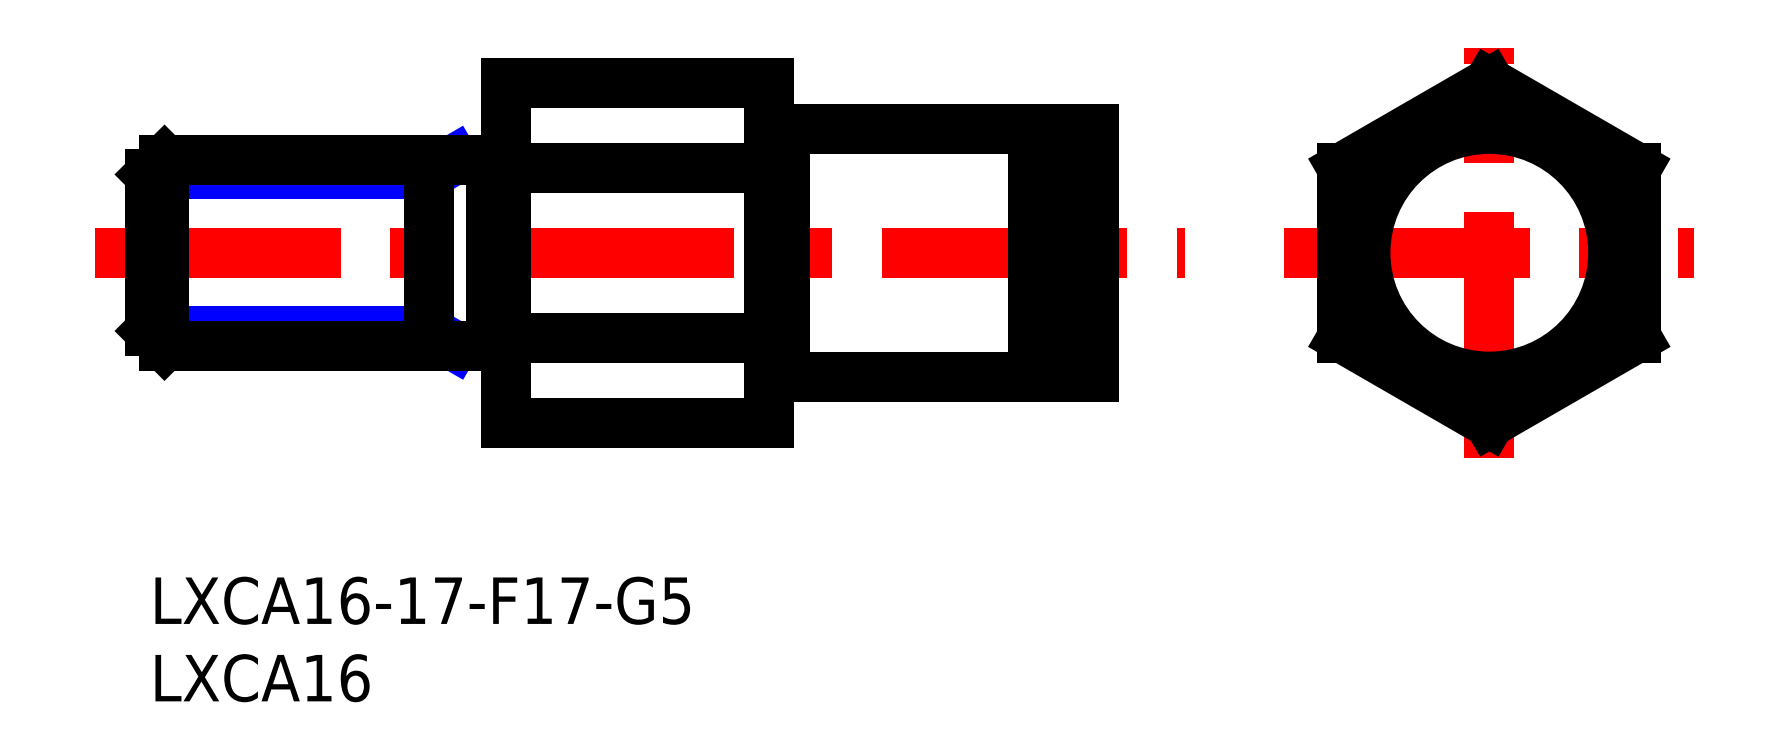
<metadata>
{"format":"dxf","ext":"dxf","renderer":"ezdxf+matplotlib","layout":"modelspace","background":"white","min_lineweight":24,"dpi":150}
</metadata>
<code>
0
SECTION
2
ENTITIES
0
INSERT
8
MSM_CONTINUOUS
2
*U8
10
0
20
0
30
0
0
INSERT
8
MSM_CONTINUOUS
2
*U9
10
0
20
0
30
0
0
LINE
8
MSM_CENTER
10
-3.543
20
20.97
30
0
11
66.87
21
20.97
31
0
0
LINE
8
MSM_CONTINUOUS
10
23
20
31.94
30
0
11
23
21
10
31
0
0
LINE
8
MSM_CONTINUOUS
10
61
20
28.97
30
0
11
61
21
12.97
31
0
0
LINE
8
MSM_CONTINUOUS
10
58.15
20
28.97
30
0
11
58.15
21
12.97
31
0
0
LINE
8
MSM_CONTINUOUS
10
57
20
28.97
30
0
11
57
21
12.97
31
0
0
LINE
8
MSM_CENTER
10
86.5
20
7.731
30
0
11
86.5
21
34.21
31
0
0
LINE
8
MSM_CENTER
10
73.26
20
20.97
30
0
11
99.74
21
20.97
31
0
0
LINE
8
MSM_CONTINUOUS
10
41
20
28.97
30
0
11
57
21
28.97
31
0
0
LINE
8
MSM_CONTINUOUS
10
40
20
31.94
30
0
11
40
21
10
31
0
0
LINE
8
MSM_CONTINUOUS
10
58.15
20
28.97
30
0
11
61
21
28.97
31
0
0
LINE
8
MSM_CONTINUOUS
10
57
20
28.57
30
0
11
58.15
21
28.57
31
0
0
LINE
8
MSM_CONTINUOUS
10
40
20
26.45
30
0
11
23
21
26.45
31
0
0
LINE
8
MSM_CONTINUOUS
10
23
20
31.94
30
0
11
40
21
31.94
31
0
0
LINE
8
MSM_CONTINUOUS
10
23
20
10
30
0
11
40
21
10
31
0
0
LINE
8
MSM_CONTINUOUS
10
40
20
15.48
30
0
11
23
21
15.48
31
0
0
LINE
8
MSM_CONTINUOUS
10
57
20
13.37
30
0
11
58.15
21
13.37
31
0
0
LINE
8
MSM_CONTINUOUS
10
58.15
20
12.97
30
0
11
61
21
12.97
31
0
0
LINE
8
MSM_CONTINUOUS
10
41
20
12.97
30
0
11
57
21
12.97
31
0
0
CIRCLE
8
MSM_CONTINUOUS
10
86.5
20
20.97
30
0
40
8
0
LINE
8
MSM_CONTINUOUS
10
96
20
26.45
30
0
11
96
21
15.48
31
0
0
LINE
8
MSM_CONTINUOUS
10
96
20
26.45
30
0
11
86.5
21
31.94
31
0
0
LINE
8
MSM_CONTINUOUS
10
96
20
15.48
30
0
11
86.5
21
10
31
0
0
LINE
8
MSM_CONTINUOUS
10
77
20
26.45
30
0
11
86.5
21
31.94
31
0
0
LINE
8
MSM_CONTINUOUS
10
77
20
26.45
30
0
11
77
21
15.48
31
0
0
LINE
8
MSM_CONTINUOUS
10
77
20
15.48
30
0
11
86.5
21
10
31
0
0
LINE
8
MSM_NARROW
10
19.64
20
26.97
30
0
11
18
21
26.02
31
0
0
LINE
8
MSM_NARROW
10
18
20
26.02
30
0
11
5.87e-14
21
26.02
31
0
0
LINE
8
MSM_NARROW
10
18
20
15.92
30
0
11
-5.62e-14
21
15.92
31
0
0
LINE
8
MSM_NARROW
10
19.64
20
14.97
30
0
11
18
21
15.92
31
0
0
LINE
8
MSM_CONTINUOUS
10
0.947
20
26.97
30
0
11
0.947
21
14.97
31
0
0
LINE
8
MSM_CONTINUOUS
10
-5.62e-14
20
15.92
30
0
11
0.947
21
14.97
31
0
0
LINE
8
MSM_CONTINUOUS
10
5.87e-14
20
26.02
30
0
11
0.947
21
26.97
31
0
0
LINE
8
MSM_CONTINUOUS
10
18
20
14.97
30
0
11
18
21
26.97
31
0
0
LINE
8
MSM_CONTINUOUS
10
22
20
26.97
30
0
11
0.947
21
26.97
31
0
0
LINE
8
MSM_CONTINUOUS
10
22
20
14.97
30
0
11
0.947
21
14.97
31
0
0
LINE
8
MSM_CONTINUOUS
10
5.87e-14
20
26.02
30
0
11
-5.62e-14
21
15.92
31
0
0
LINE
8
MSM_CONTINUOUS
10
22
20
26.97
30
0
11
22
21
14.97
31
0
0
LINE
8
MSM_CONTINUOUS
10
23
20
26.87
30
0
11
22
21
26.87
31
0
0
LINE
8
MSM_CONTINUOUS
10
23
20
15.07
30
0
11
22
21
15.07
31
0
0
LINE
8
MSM_CONTINUOUS
10
41
20
28.97
30
0
11
41
21
12.97
31
0
0
LINE
8
MSM_CONTINUOUS
10
40
20
28.87
30
0
11
41
21
28.87
31
0
0
LINE
8
MSM_CONTINUOUS
10
40
20
13.07
30
0
11
41
21
13.07
31
0
0
VIEWPORT
8
0
10
143.6
20
100.1
30
0
40
459.6
41
222.2
68
     1
69
     1
0
VIEWPORT
8
MSM_CONTINUOUS
10
143.6
20
100.1
30
0
40
229.8
41
160.1
68
     2
69
     2
0
ENDSEC
0
EOF

</code>
